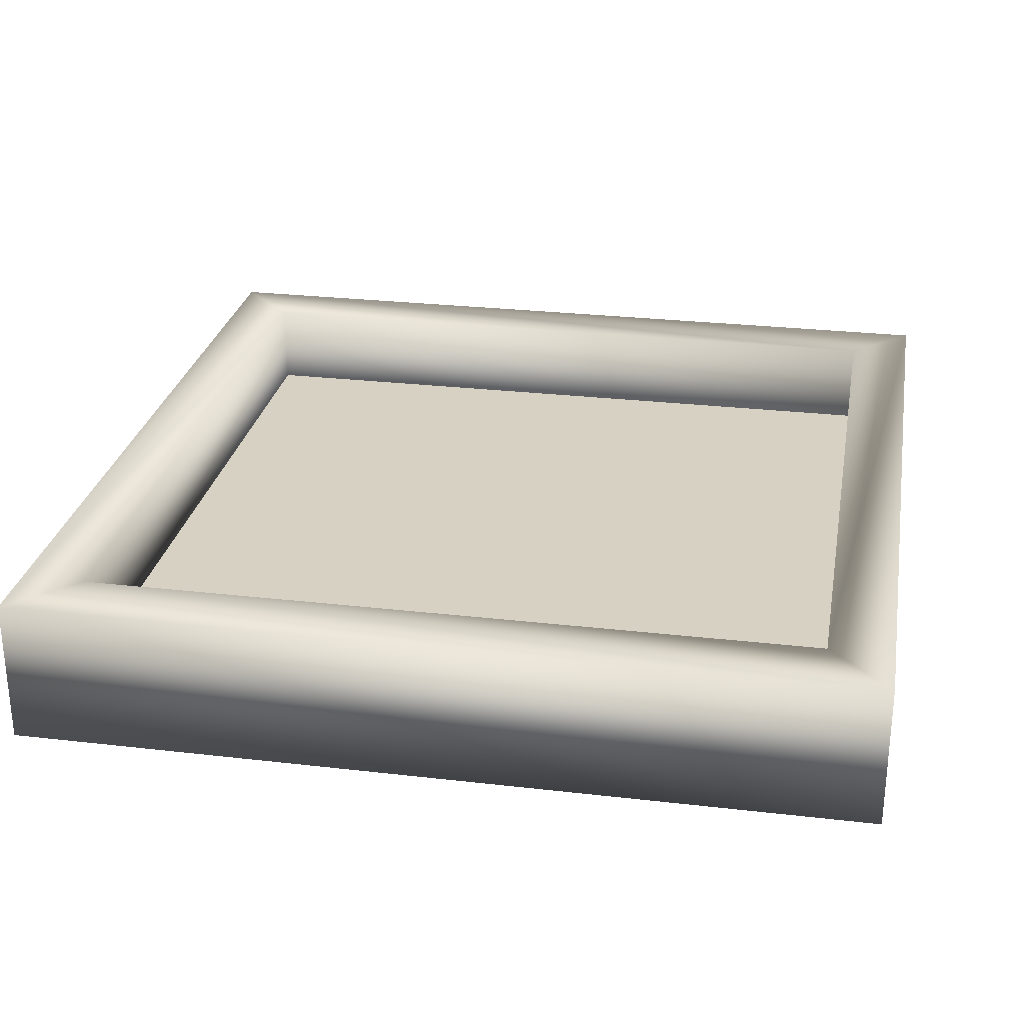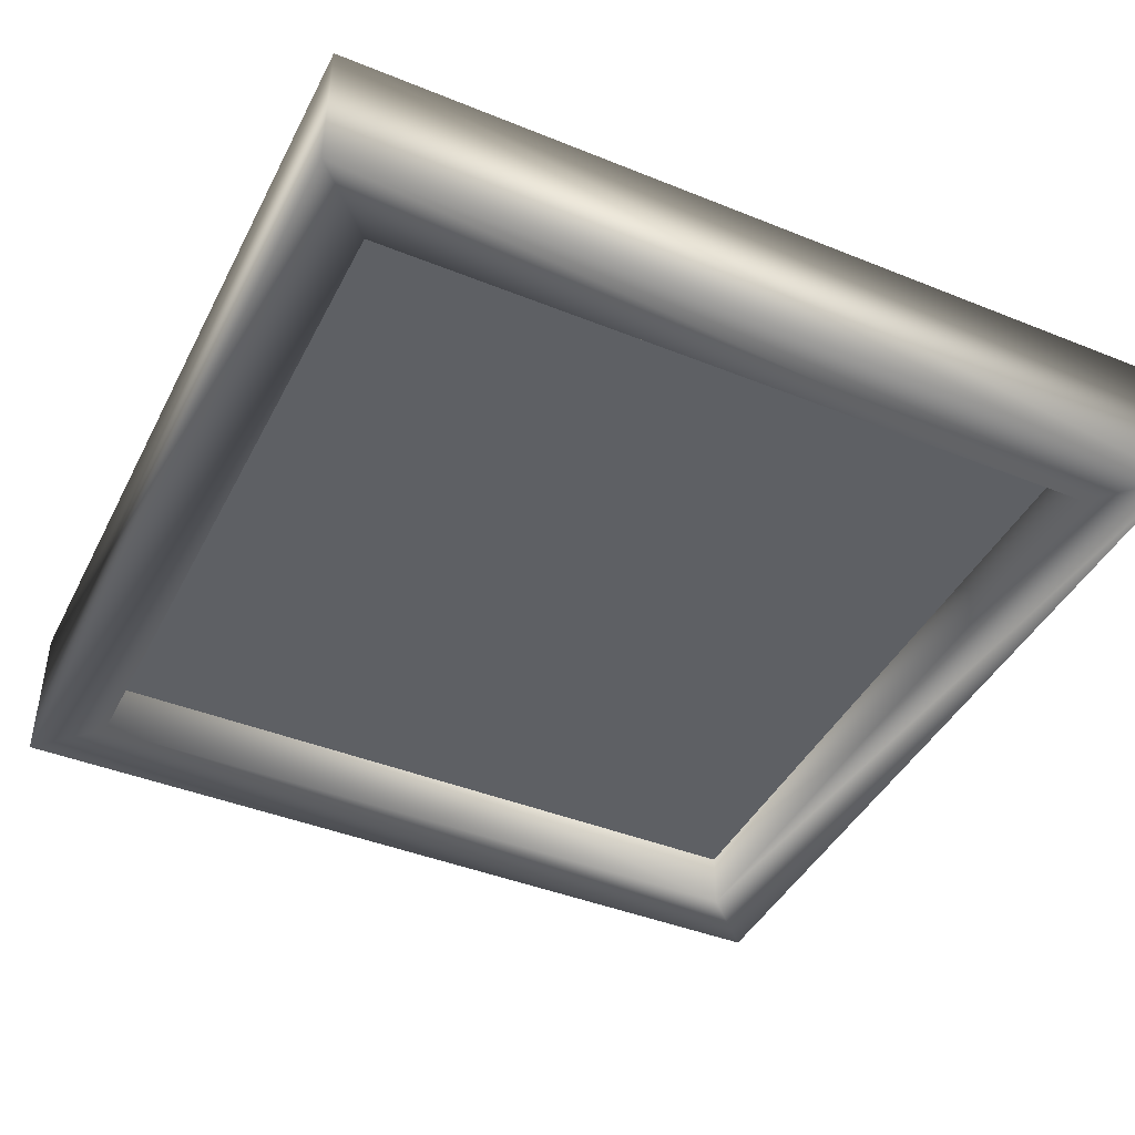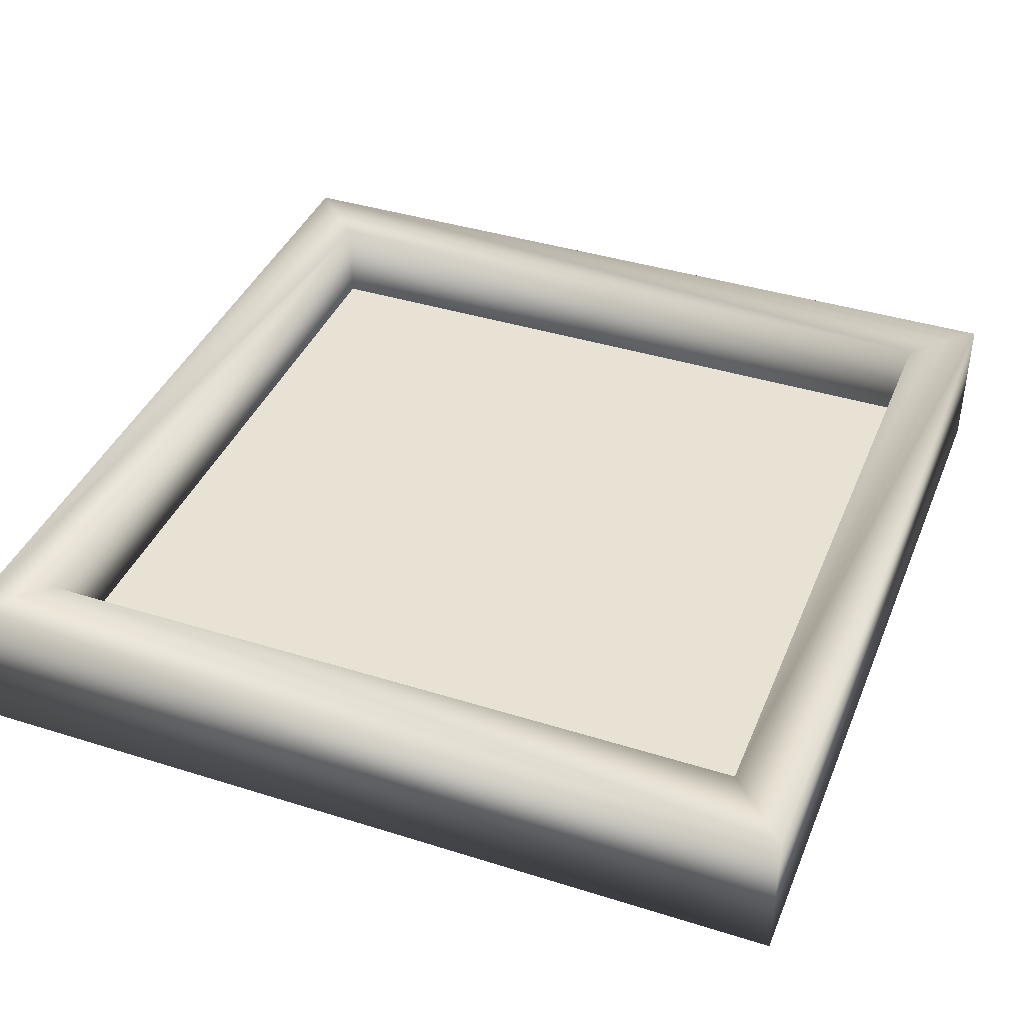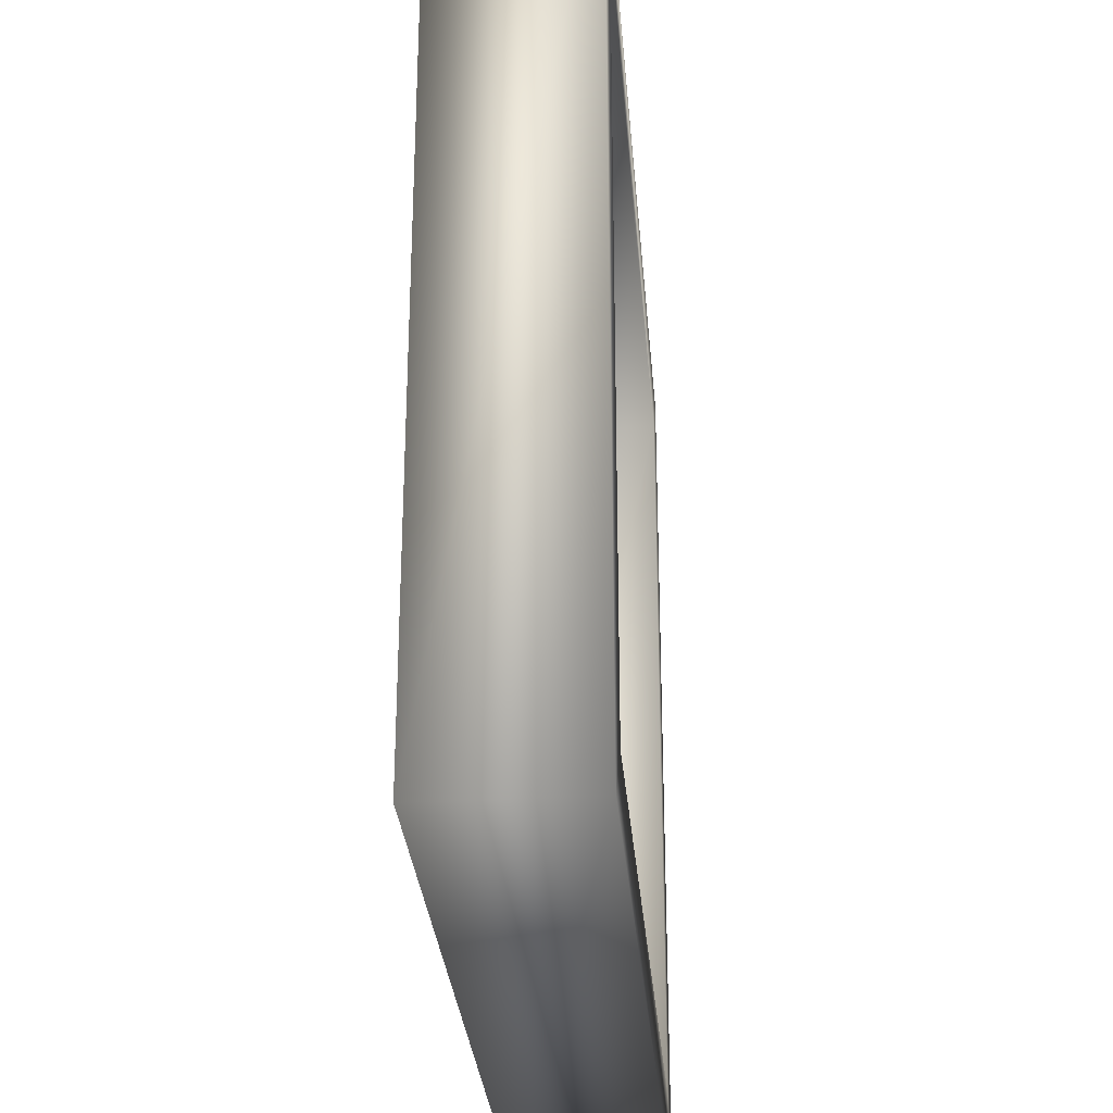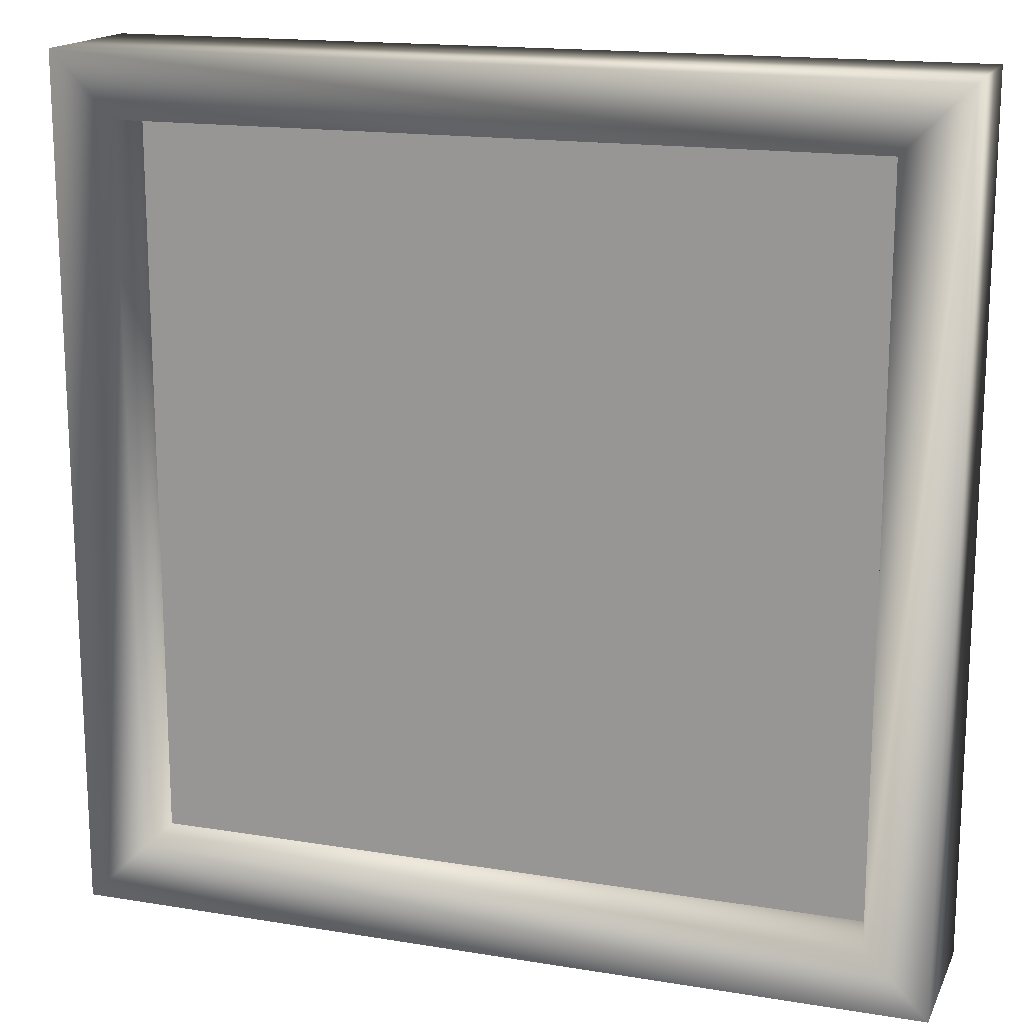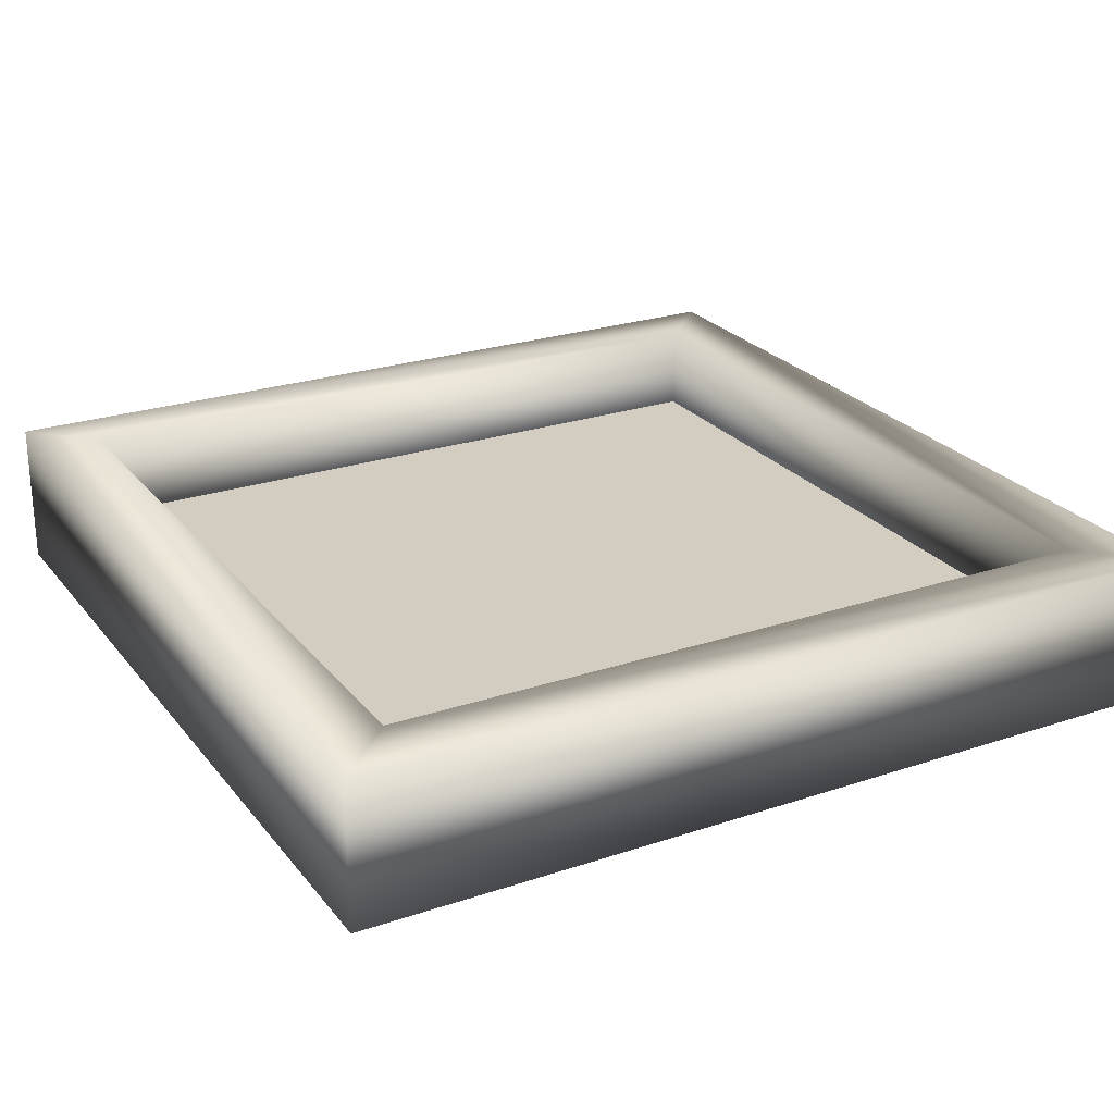
<metadata>
{"format":"obj","ext":"obj","renderer":"f3d","projection":"perspective","resolution":1024,"background":"white","views":[{"elev":27.1,"azim":-79.8,"up":"+Y"},{"elev":-42.9,"azim":64.4,"up":"+Y"},{"elev":40.0,"azim":-158.8,"up":"+Y"},{"elev":-29.8,"azim":94.6,"up":"+Z"},{"elev":16.5,"azim":18.6,"up":"+Z"},{"elev":24.6,"azim":-118.8,"up":"+Y"}]}
</metadata>
<code>
o miningsifter02
v -0.7012 -0.02552 -0.6831
v -0.7012 -0.02552 0.6985
v 0.6866 -0.02552 -0.6831
v 0.6866 -0.02552 0.6985
v -0.7536 -0.1294 -0.7536
v -0.7536 0.1294 -0.7536
v 0.754 0.1294 -0.7536
v -0.6422 0.1294 0.6427
v -0.6422 -0.1294 -0.6422
v -0.6422 0.1294 -0.6422
v -0.6422 -0.1294 0.6427
v -0.7536 0.1294 0.754
v -0.6422 0.1294 -0.6422
v -0.7536 0.1294 -0.7536
v -0.6422 0.1294 0.6427
v -0.7536 -0.1294 0.754
v -0.7536 0.1294 -0.7536
v -0.7536 -0.1294 -0.7536
v -0.7536 0.1294 0.754
v 0.6427 0.1294 0.6427
v -0.6422 -0.1294 0.6427
v -0.6422 0.1294 0.6427
v 0.6427 -0.1294 0.6427
v 0.754 0.1294 0.754
v -0.6422 0.1294 0.6427
v -0.7536 0.1294 0.754
v 0.6427 0.1294 0.6427
v 0.754 -0.1294 0.754
v -0.7536 0.1294 0.754
v -0.7536 -0.1294 0.754
v 0.754 0.1294 0.754
v 0.6427 0.1294 -0.6422
v 0.6427 -0.1294 0.6427
v 0.6427 0.1294 0.6427
v 0.6427 -0.1294 -0.6422
v 0.754 0.1294 -0.7536
v 0.6427 0.1294 0.6427
v 0.754 0.1294 0.754
v 0.6427 0.1294 -0.6422
v 0.754 -0.1294 -0.7536
v 0.754 0.1294 0.754
v 0.754 -0.1294 0.754
v 0.754 0.1294 -0.7536
v -0.6422 0.1294 -0.6422
v 0.6427 -0.1294 -0.6422
v 0.6427 0.1294 -0.6422
v -0.6422 -0.1294 -0.6422
v -0.7536 0.1294 -0.7536
v 0.6427 0.1294 -0.6422
v 0.754 0.1294 -0.7536
v -0.6422 0.1294 -0.6422
v -0.6422 -0.1294 -0.6422
v -0.7536 -0.1294 -0.7536
v 0.754 -0.1294 -0.7536
v -0.6422 -0.1294 0.6427
v -0.7536 -0.1294 0.754
v 0.6427 -0.1294 0.6427
v 0.754 -0.1294 0.754
v 0.6427 -0.1294 -0.6422
v 0.754 -0.1294 -0.7536
g Geoset0
f 1 2 3
f 4 3 2
g Geoset1
f 5 6 7
f 8 9 10
f 8 11 9
f 12 13 14
f 12 15 13
f 16 17 18
f 16 19 17
f 20 21 22
f 20 23 21
f 24 25 26
f 24 27 25
f 28 29 30
f 28 31 29
f 32 33 34
f 32 35 33
f 36 37 38
f 36 39 37
f 40 41 42
f 40 43 41
f 44 45 46
f 44 47 45
f 48 49 50
f 48 51 49
f 52 53 54
f 55 53 52
f 55 56 53
f 57 56 55
f 57 58 56
f 59 58 57
f 59 54 58
f 52 54 59
f 5 7 60

</code>
